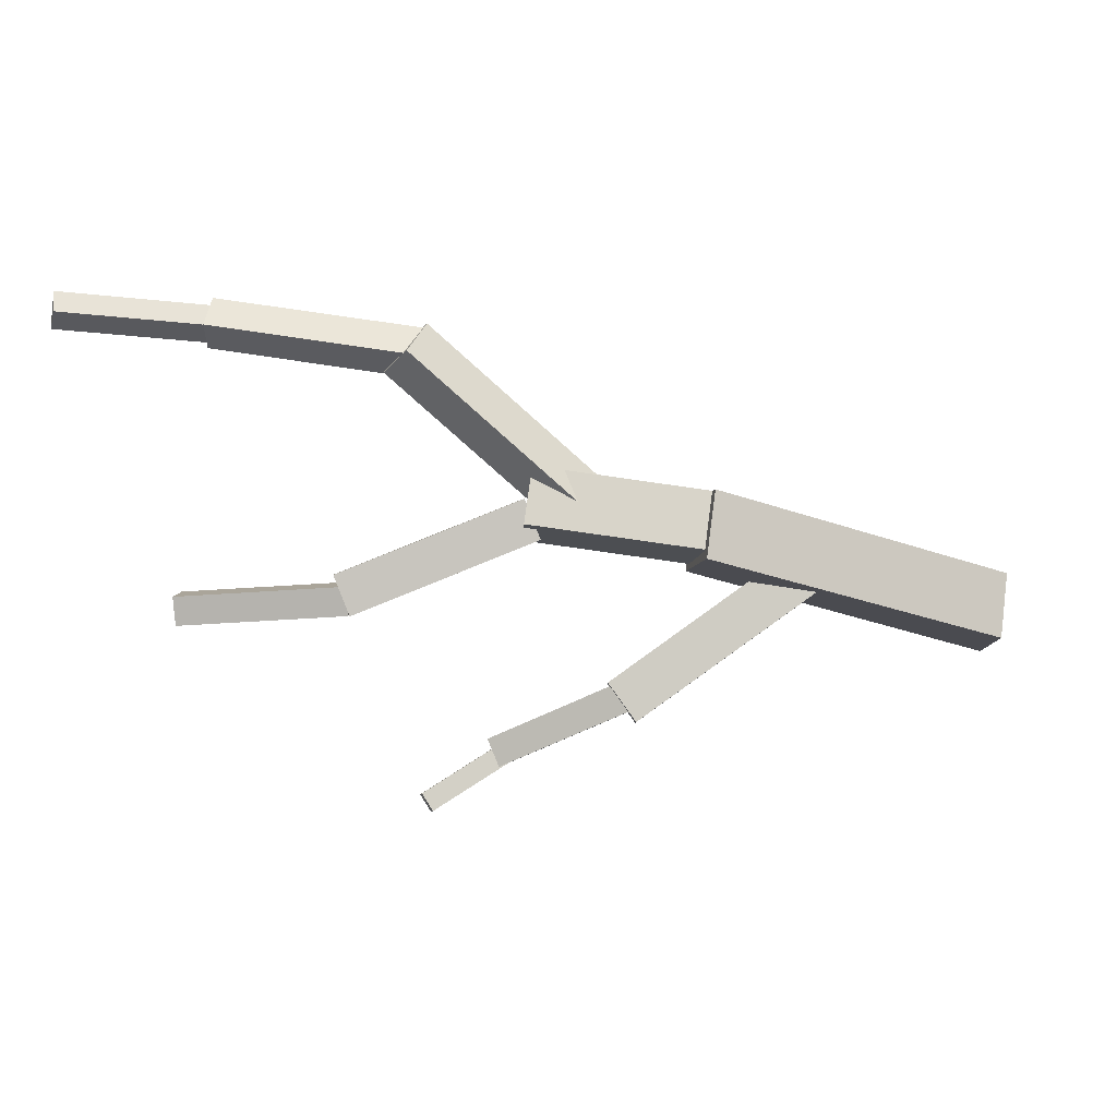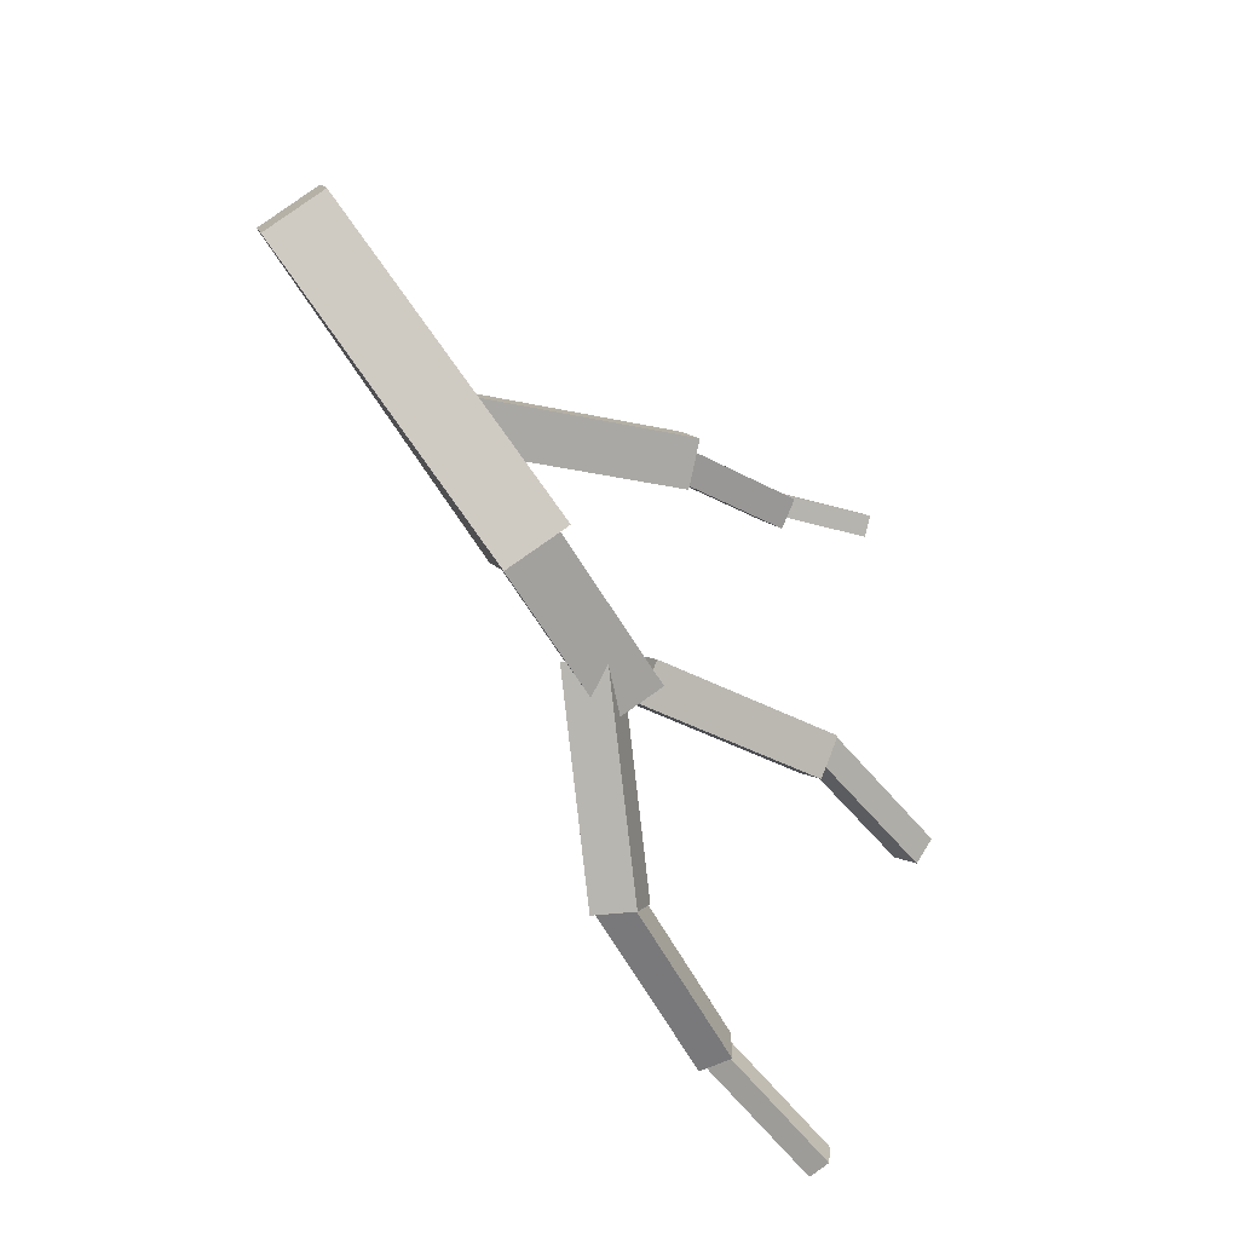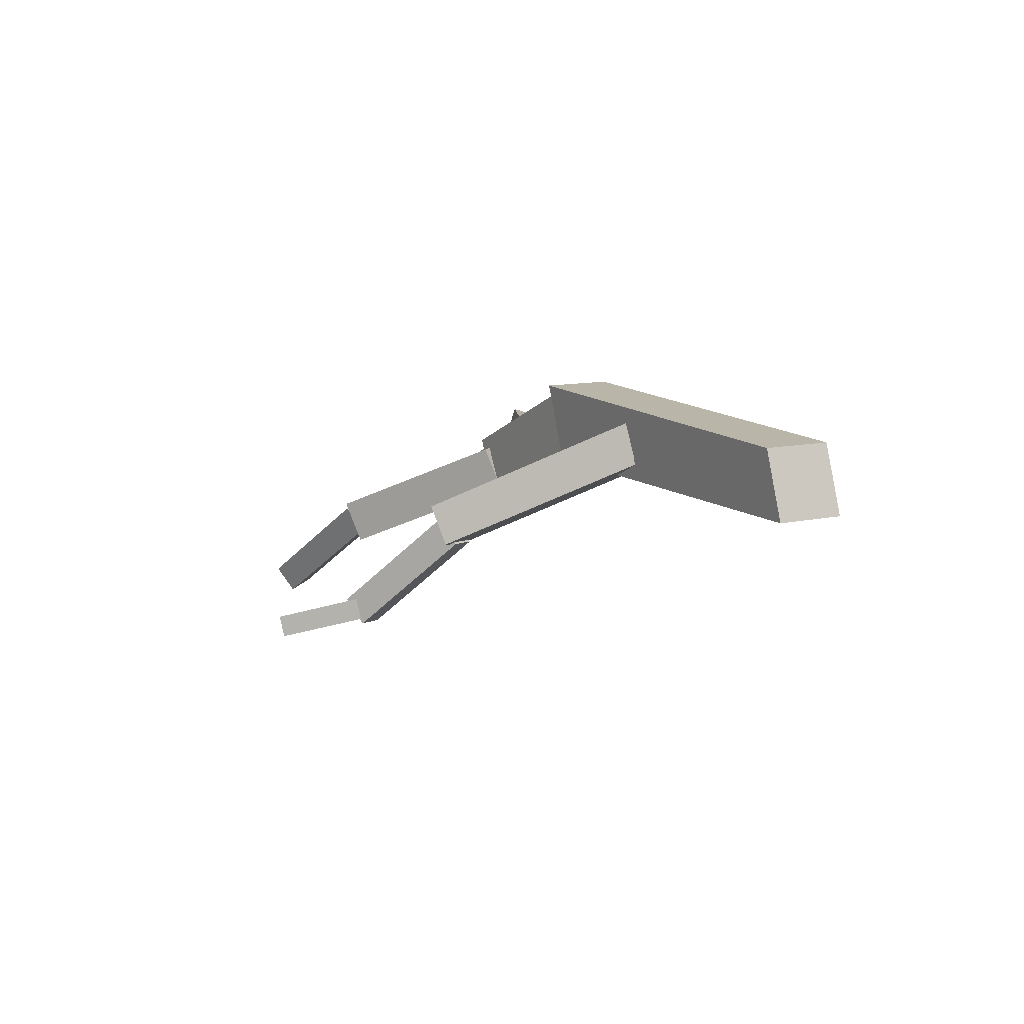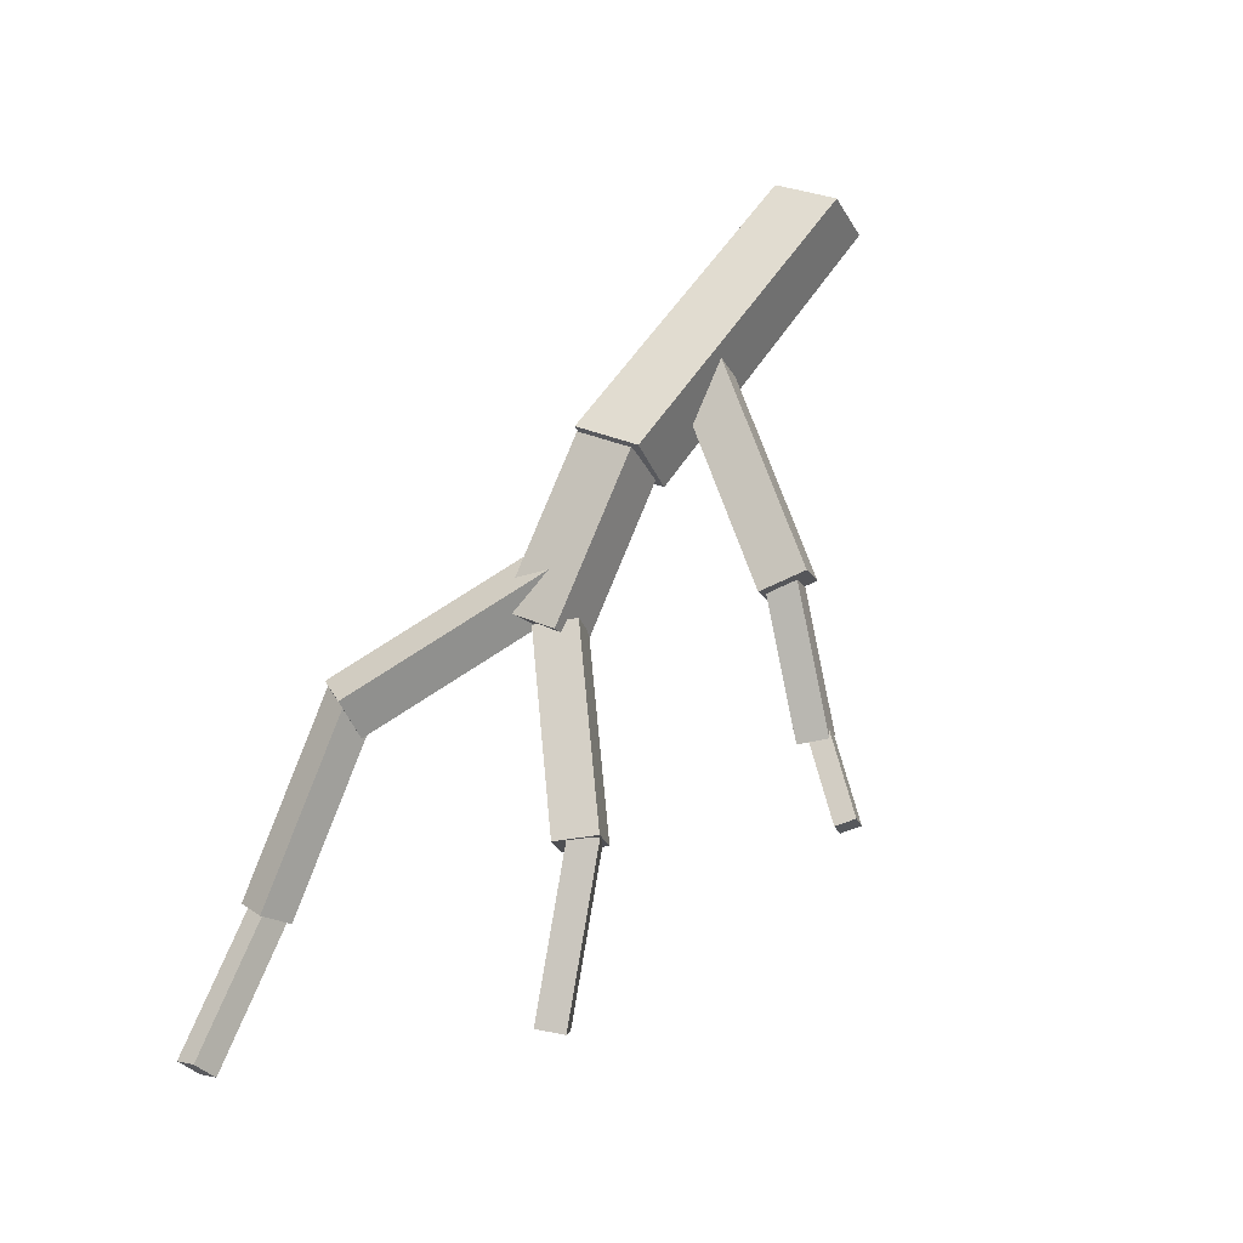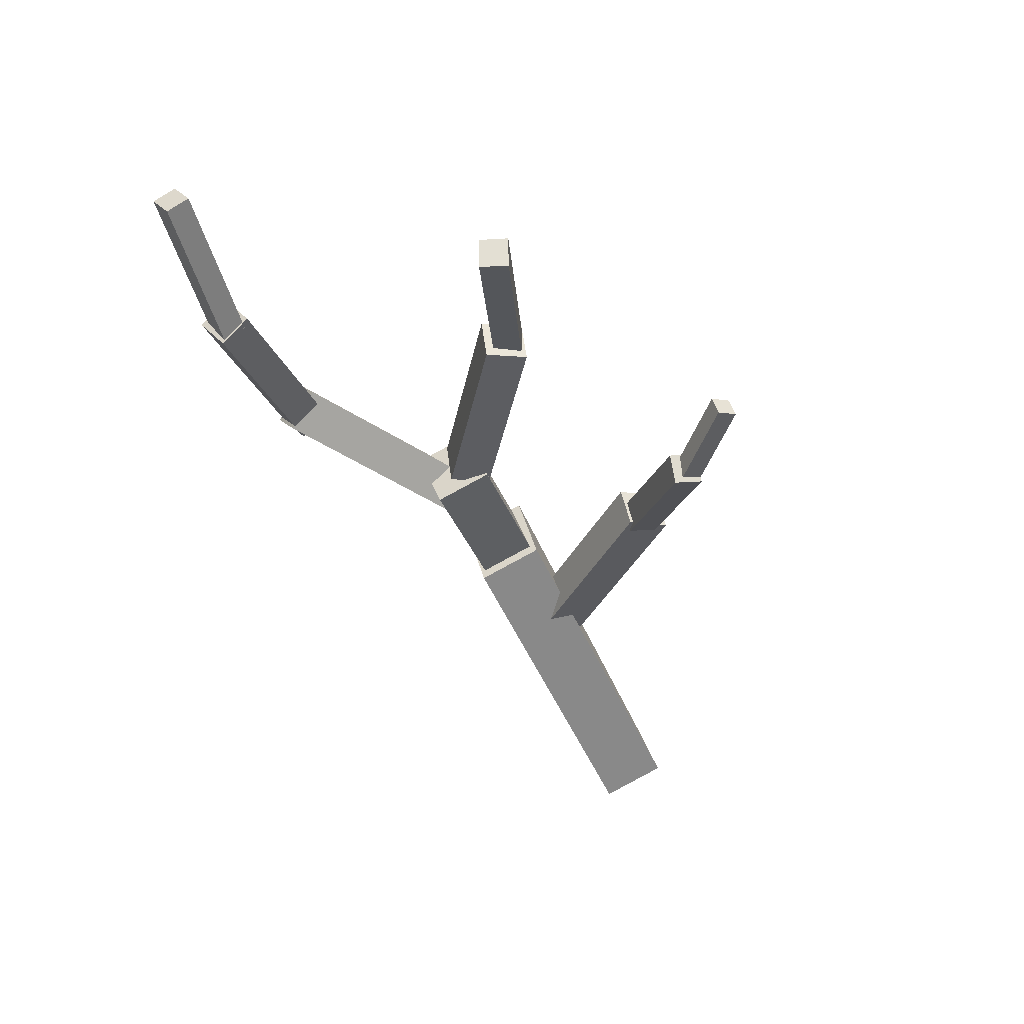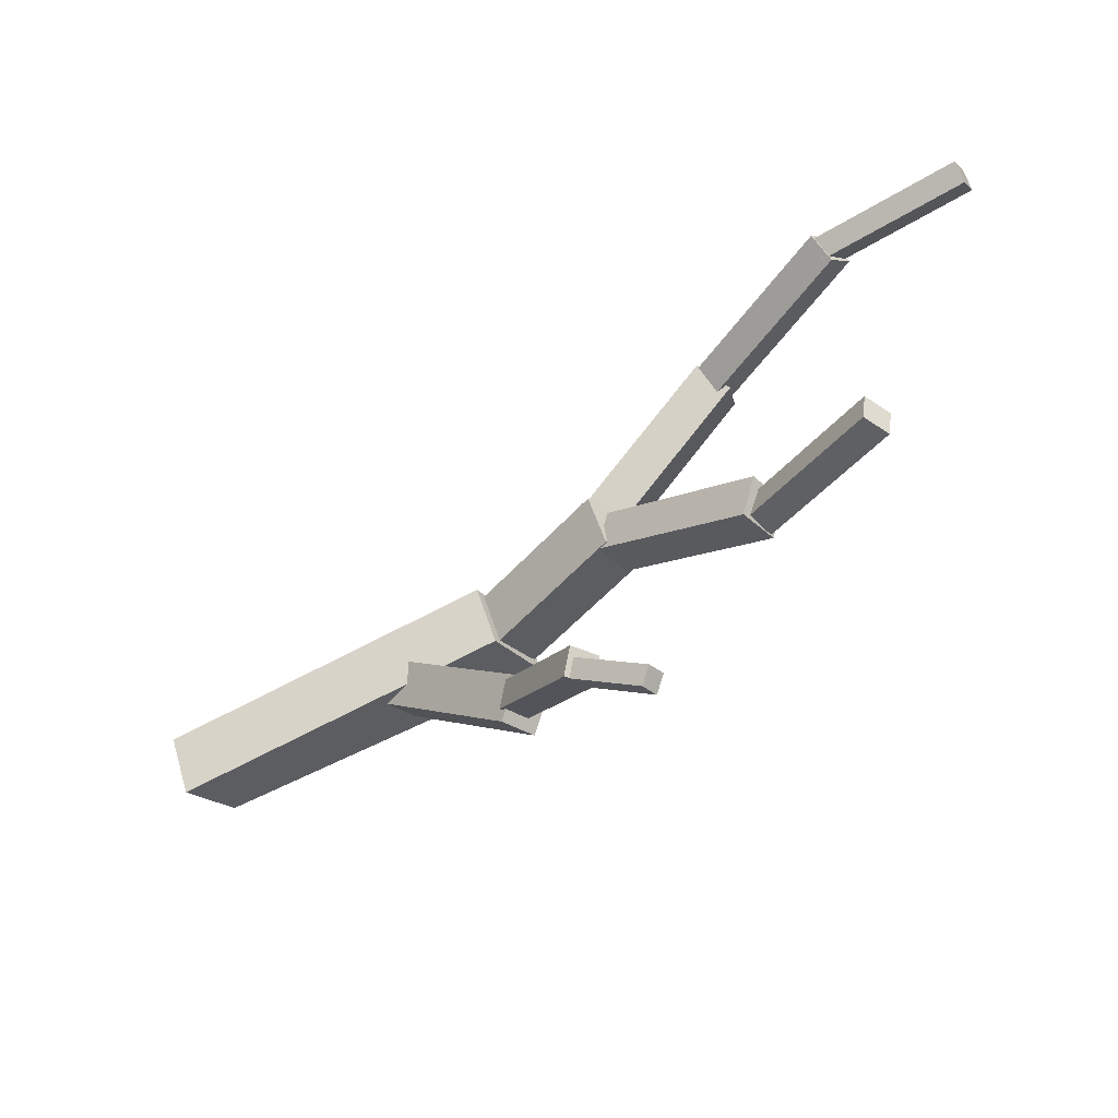
<metadata>
{"format":"obj","ext":"obj","renderer":"f3d","projection":"perspective","resolution":1024,"background":"white","views":[{"elev":1.2,"azim":142.8,"up":"+Z"},{"elev":72.2,"azim":39.9,"up":"+Y"},{"elev":25.7,"azim":-136.1,"up":"+Y"},{"elev":42.5,"azim":108.6,"up":"+Y"},{"elev":-69.9,"azim":101.3,"up":"+Y"},{"elev":-43.5,"azim":11.3,"up":"+Z"}]}
</metadata>
<code>
o cube
v 0.7412 0.3617 0.08833
v 0.7227 0.3797 0.04774
v 0.7178 0.3187 0.07992
v 0.6993 0.3367 0.03934
v 0.5321 0.4596 0.1702
v 0.5507 0.4416 0.2108
v 0.5087 0.4166 0.1618
v 0.5272 0.3985 0.2024
f 4 7 5 2
f 3 4 2 1
f 8 3 1 6
f 7 8 6 5
f 6 1 2 5
f 7 4 3 8
o cube
v 0.5978 0.4213 0.211
v 0.5803 0.4435 0.1465
v 0.5416 0.3755 0.2105
v 0.524 0.3978 0.146
v 0.3868 0.6799 0.2805
v 0.4044 0.6576 0.3451
v 0.3306 0.6341 0.2801
v 0.3481 0.6119 0.3446
f 12 15 13 10
f 11 12 10 9
f 16 11 9 14
f 15 16 14 13
f 14 9 10 13
f 15 12 11 16
o cube
v 0.4378 0.6715 0.3504
v 0.3932 0.7193 0.2611
v 0.3783 0.595 0.3391
v 0.3338 0.6428 0.2499
v 0.01602 0.9656 0.5813
v 0.06057 0.9178 0.6705
v -0.04345 0.8891 0.57
v 0.001103 0.8413 0.6593
f 20 23 21 18
f 19 20 18 17
f 24 19 17 22
f 23 24 22 21
f 22 17 18 21
f 23 20 19 24
o cube
v 1.516 0.07297 1.225
v 1.53 0.09927 1.178
v 1.498 0.02122 1.191
v 1.512 0.04753 1.144
v 1.193 0.2369 1.154
v 1.179 0.2105 1.201
v 1.174 0.1851 1.119
v 1.16 0.1588 1.167
f 28 31 29 26
f 27 28 26 25
f 32 27 25 30
f 31 32 30 29
f 30 25 26 29
f 31 28 27 32
o cube
v 1.196 0.2047 1.219
v 1.235 0.2325 1.156
v 1.156 0.1525 1.171
v 1.196 0.1803 1.108
v 0.8832 0.5658 1.084
v 0.844 0.538 1.147
v 0.8436 0.5137 1.036
v 0.8043 0.4859 1.099
f 36 39 37 34
f 35 36 34 33
f 40 35 33 38
f 39 40 38 37
f 38 33 34 37
f 39 36 35 40
o cube
v 0.8434 0.538 1.157
v 0.9165 0.5673 1.093
v 0.8428 0.4438 1.114
v 0.9159 0.4732 1.049
v 0.5541 0.7267 0.7541
v 0.481 0.6973 0.8185
v 0.5535 0.6325 0.7105
v 0.4804 0.6032 0.7749
f 44 47 45 42
f 43 44 42 41
f 48 43 41 46
f 47 48 46 45
f 46 41 42 45
f 47 44 43 48
o cube
v 1.275 0.1596 0.5502
v 1.266 0.1565 0.4846
v 1.226 0.1083 0.5592
v 1.217 0.1052 0.4936
v 0.9847 0.4324 0.5088
v 0.9934 0.4355 0.5744
v 0.9352 0.3811 0.5177
v 0.9439 0.3842 0.5834
f 52 55 53 50
f 51 52 50 49
f 56 51 49 54
f 55 56 54 53
f 54 49 50 53
f 55 52 51 56
o cube
v 1.018 0.4241 0.6007
v 0.9874 0.4449 0.5088
v 0.963 0.335 0.5986
v 0.9328 0.3558 0.5066
v 0.6231 0.664 0.6779
v 0.6533 0.6432 0.7698
v 0.5685 0.5749 0.6757
v 0.5987 0.5541 0.7676
f 60 63 61 58
f 59 60 58 57
f 64 59 57 62
f 63 64 62 61
f 62 57 58 61
f 63 60 59 64
o cube
v 0.6333 0.6459 0.844
v 0.6708 0.6647 0.7131
v 0.5558 0.5354 0.8059
v 0.5934 0.5542 0.675
v 0.3509 0.9086 0.6565
v 0.3134 0.8897 0.7875
v 0.2734 0.7981 0.6184
v 0.2359 0.7792 0.7494
f 68 71 69 66
f 67 68 66 65
f 72 67 65 70
f 71 72 70 69
f 70 65 66 69
f 71 68 67 72
o cube
v -0.4864 1.048 0.5934
v -0.5626 0.9129 0.552
v -0.4425 1.07 0.4403
v 0.3183 0.9059 0.7907
v 0.241 0.7433 0.7583
v 0.285 0.7655 0.6044
v 0.3623 0.9281 0.6369
v -0.5188 0.9349 0.399
f 76 77 78 79
f 73 76 79 75
f 80 74 73 75
f 73 74 77 76
f 75 79 78 80
f 74 80 78 77

</code>
